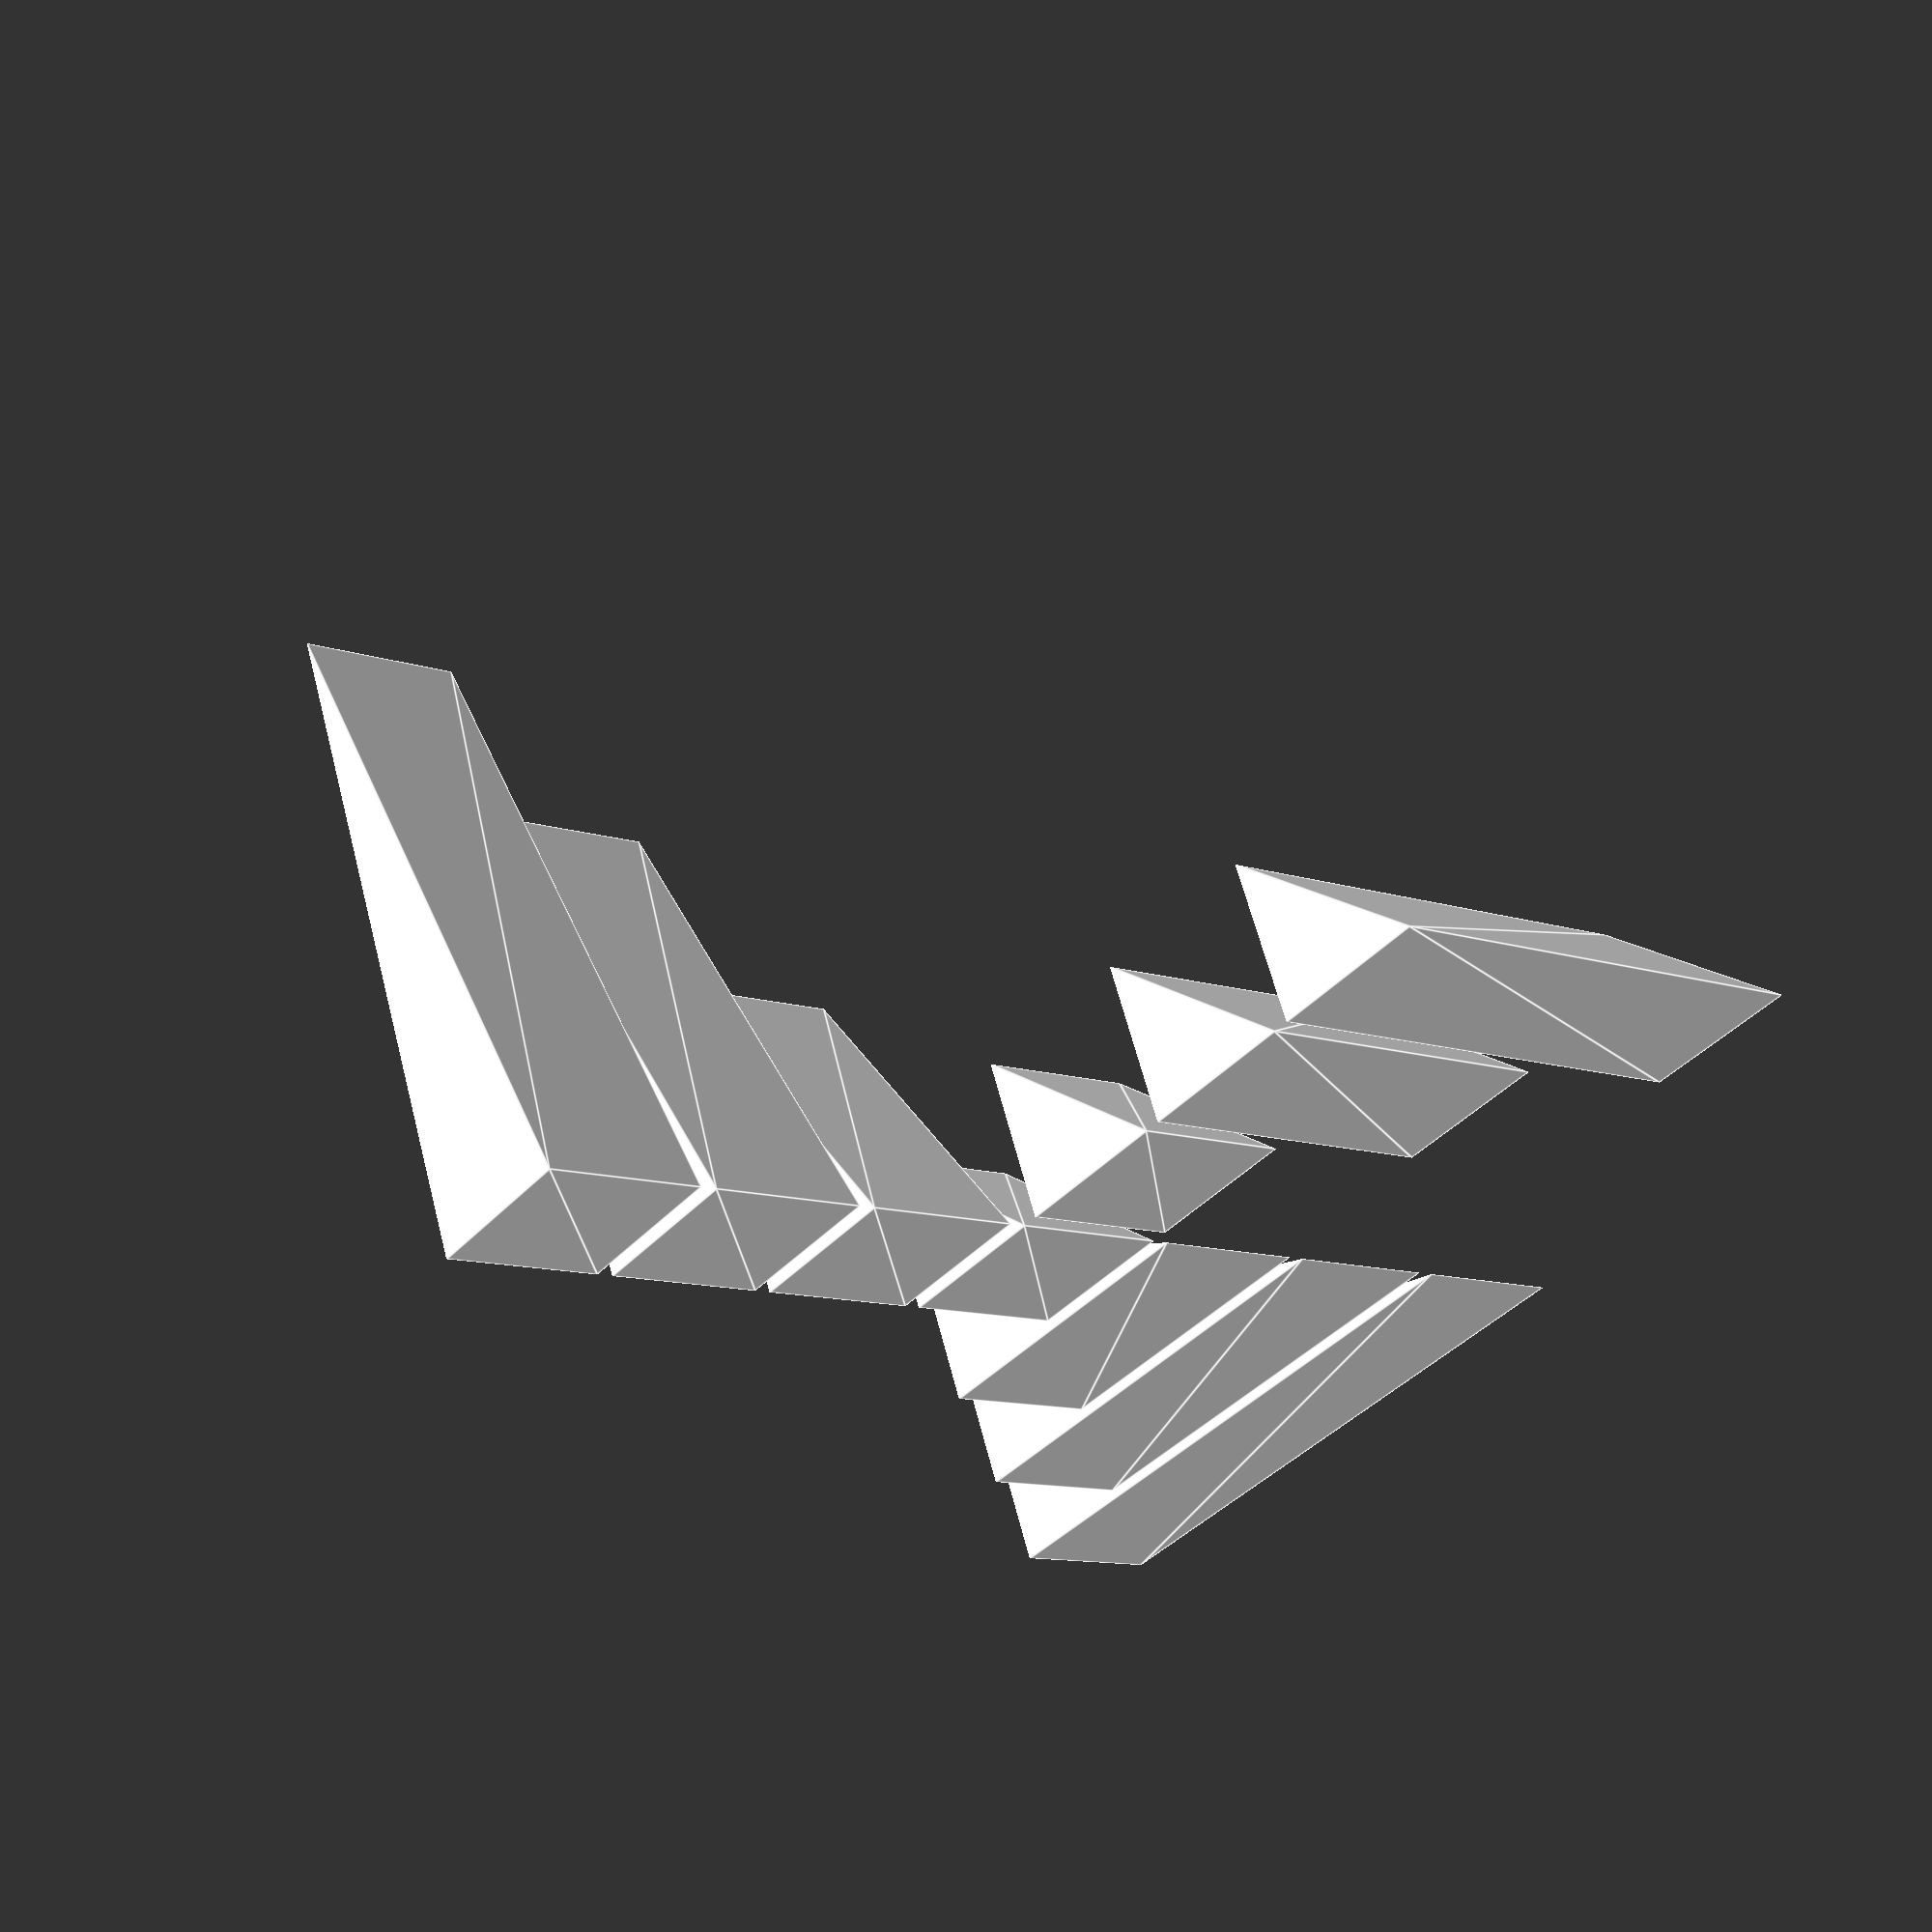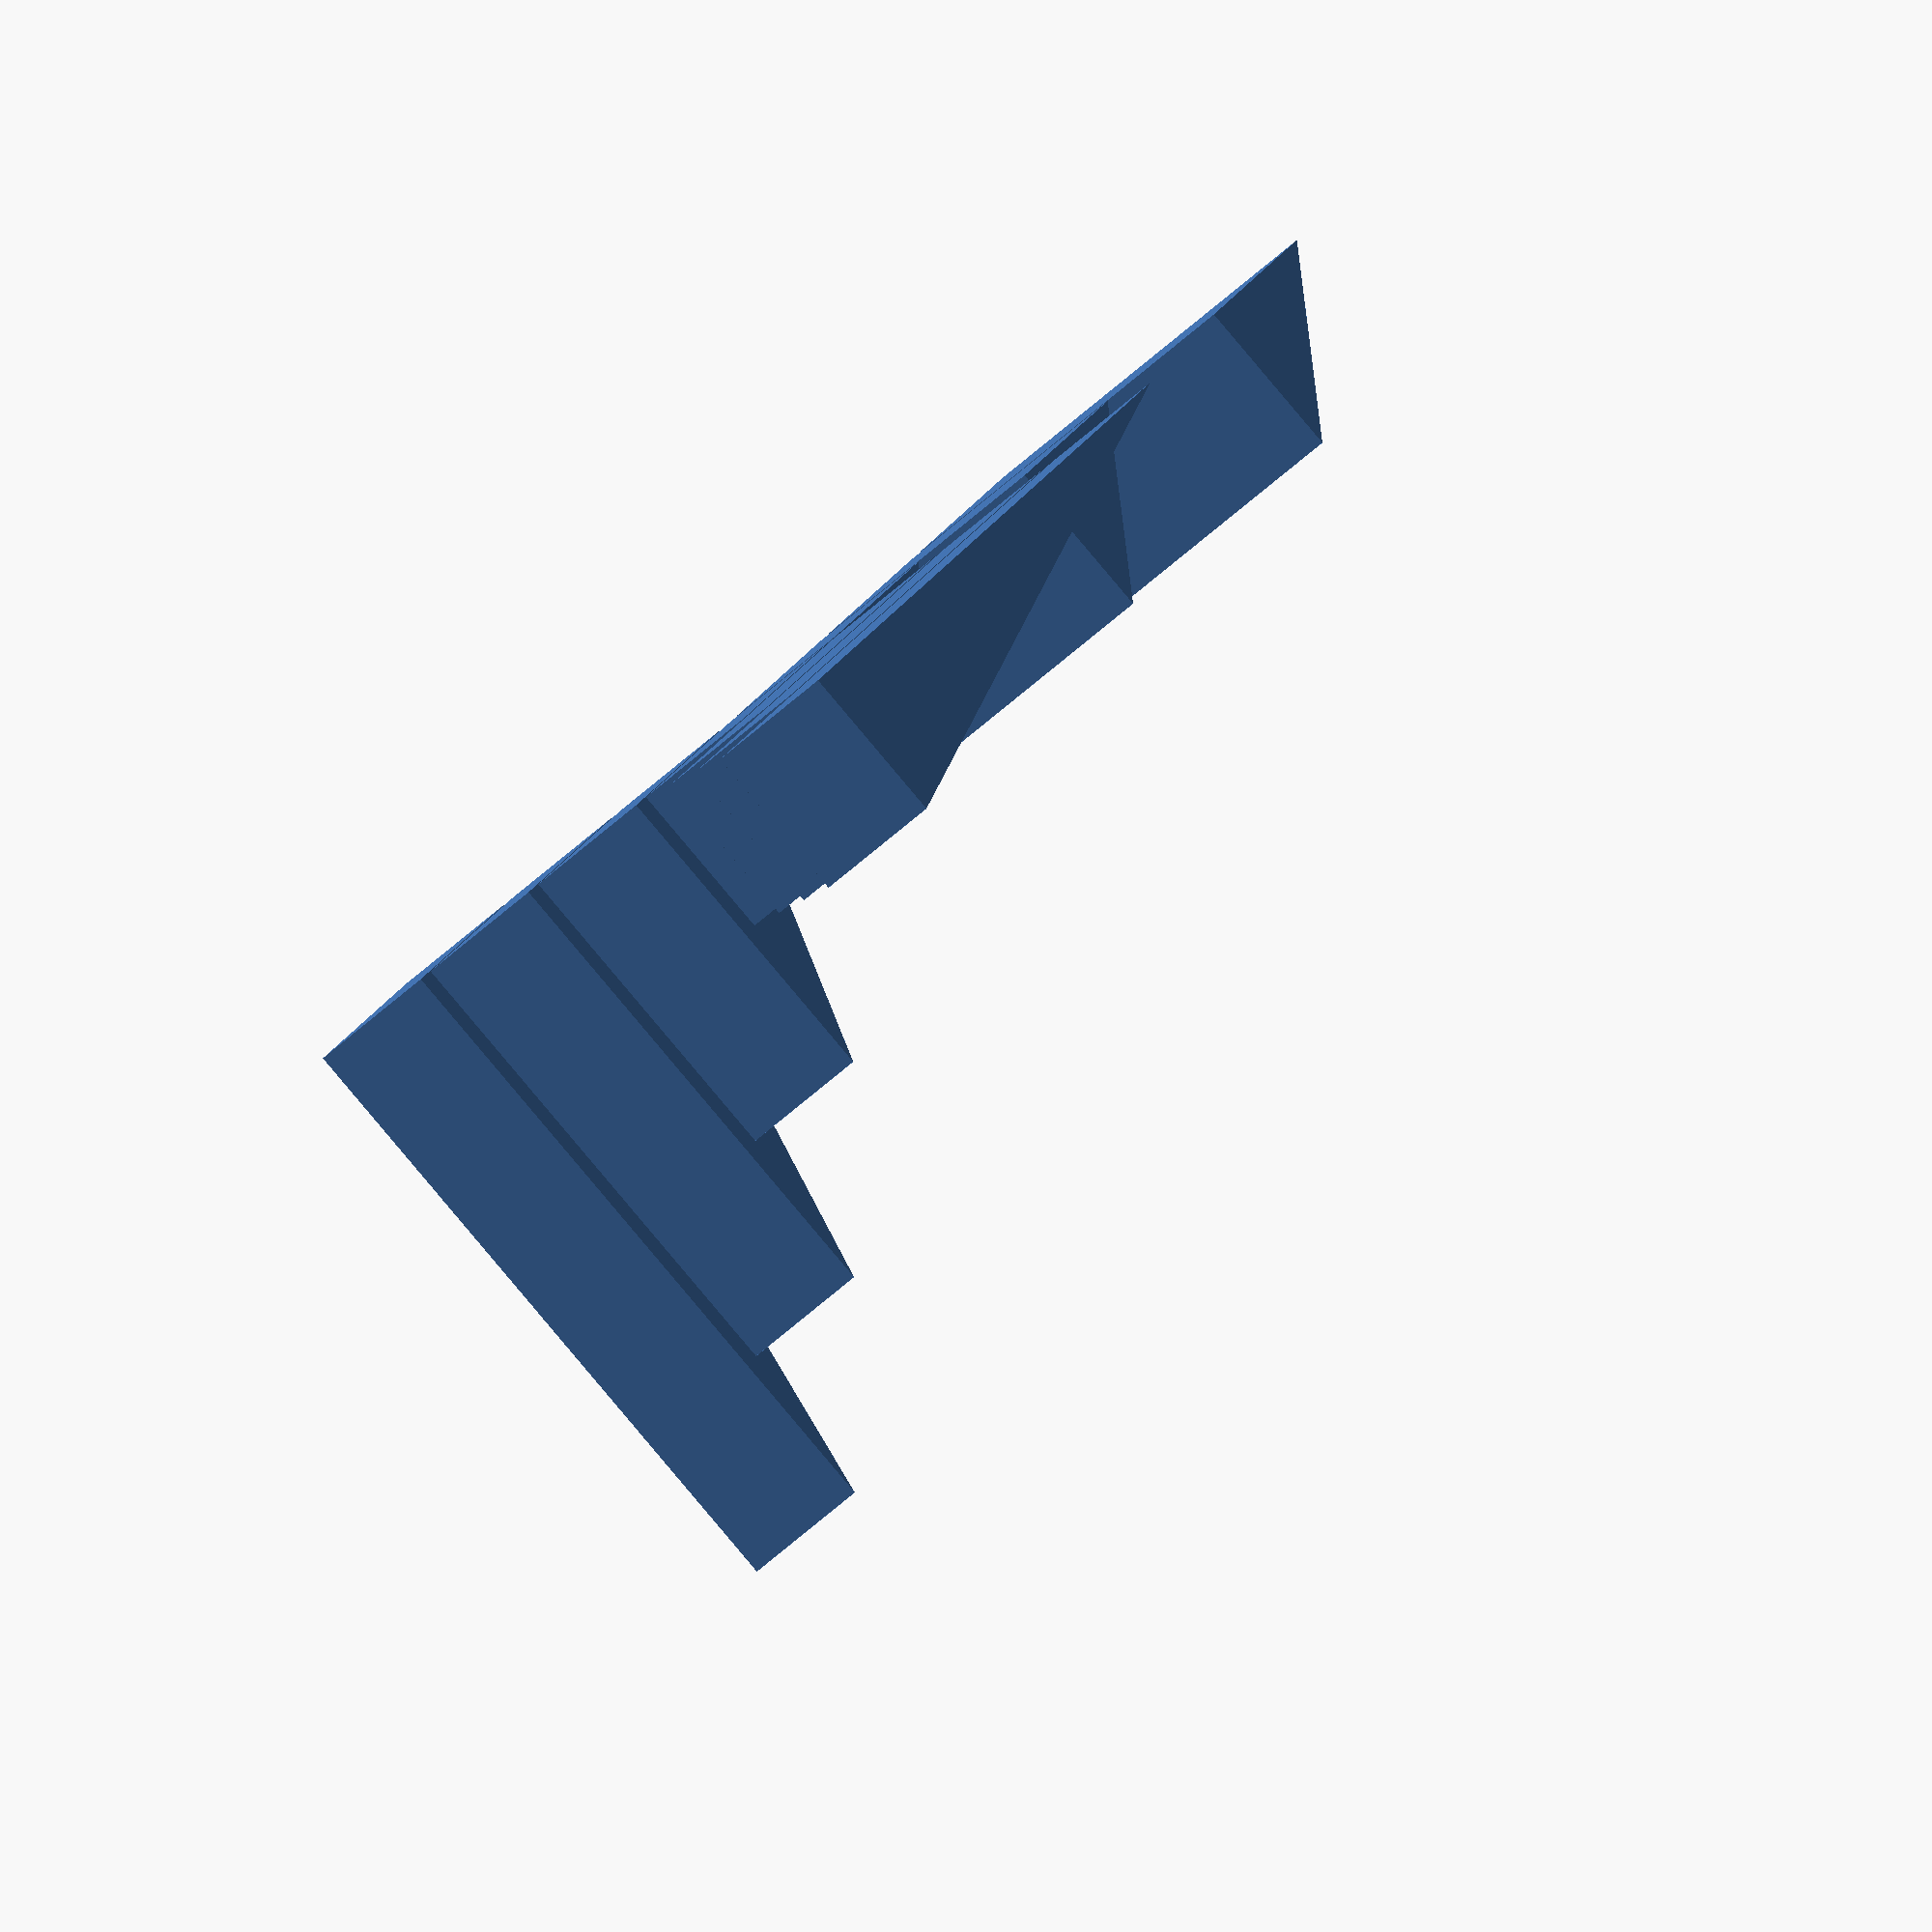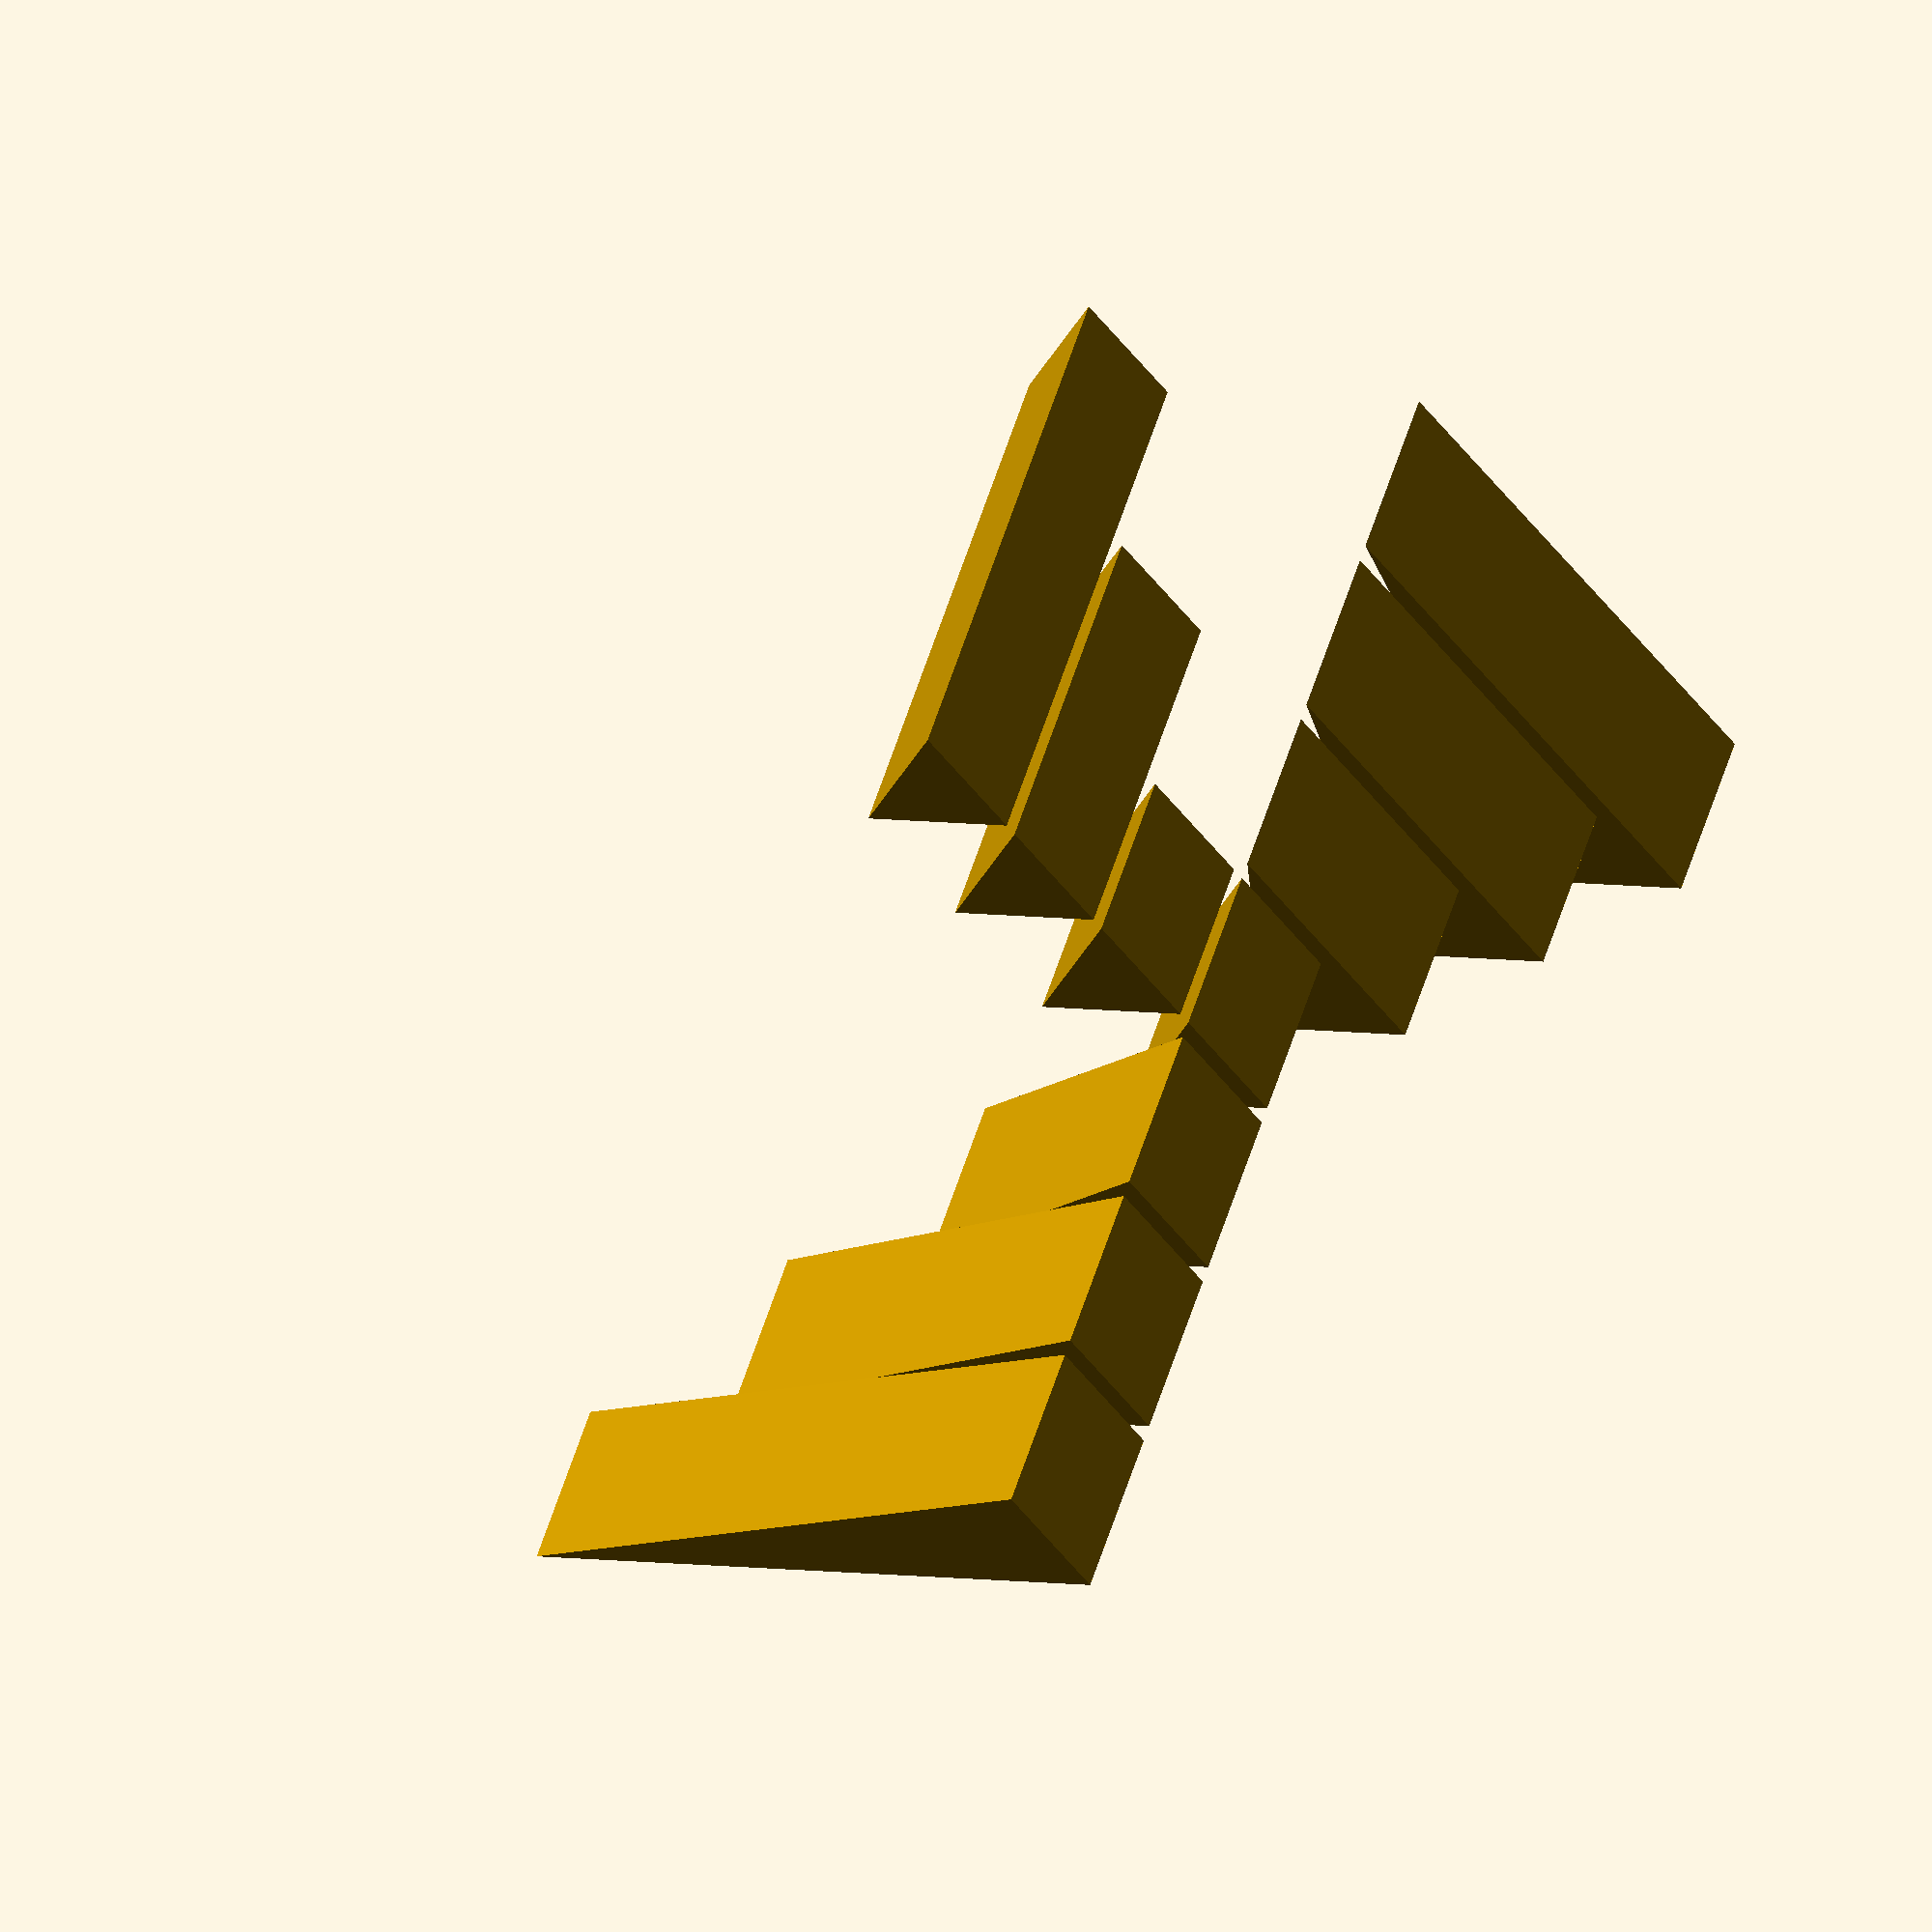
<openscad>
//
// Creates a right angle triangular prism with the parameters provided.
//
//    side view            front view
//
//           |             -----------
//          /|             |         |
//         / |             |         |
//        /  |             |         |
//       /   |  height     |         |
//      /    |             |         |
//     /     |             |         |
//    /      |             |         |
//   /--------             -----------
//   baseLength               width
//

module rightAnglePrism(width, baseLength, height){
   polyhedron(
           points=[[0,0,0], [width,0,0], [width,baseLength,0], [0,baseLength,0], [0,baseLength,height], [width,baseLength,height]],
           faces=[[0,1,2,3],[5,4,3,2],[0,4,5,1],[0,3,4],[5,2,1]]
           );
}


// examples
rightAnglePrism(10, 10, 10);
translate([11, 0, 0])
    rightAnglePrism(10, 20, 10);
translate([22, 0, 0])
    rightAnglePrism(10, 30, 10);
translate([33, 0, 0])
    rightAnglePrism(10, 40, 10);

translate([-11, 0, 0])
    rightAnglePrism(10, 10, 20);
translate([-22, 0, 0])
    rightAnglePrism(10, 10, 30);
translate([-33, 0, 0])
    rightAnglePrism(10, 10, 40);

translate([0, -11, 0])
    rightAnglePrism(10, 10, 10);
translate([0, -22, 0])
    rightAnglePrism(20, 10, 10);
translate([0, -33, 0])
    rightAnglePrism(30, 10, 10);
</openscad>
<views>
elev=118.3 azim=321.5 roll=14.4 proj=p view=edges
elev=268.1 azim=319.7 roll=319.8 proj=o view=wireframe
elev=175.7 azim=55.8 roll=55.4 proj=o view=wireframe
</views>
